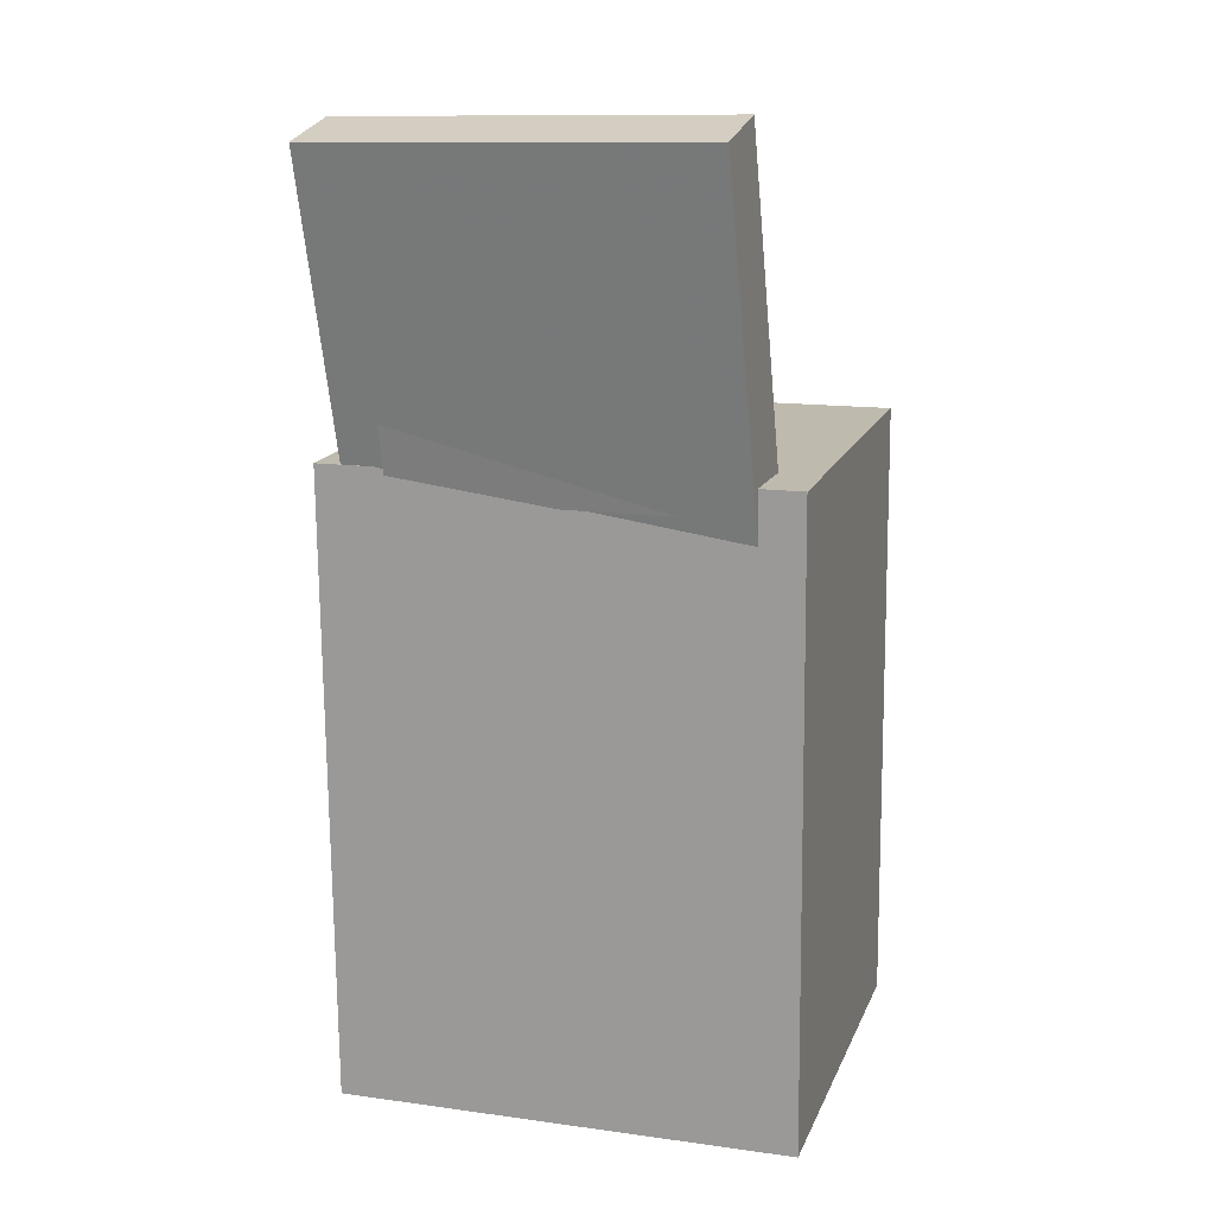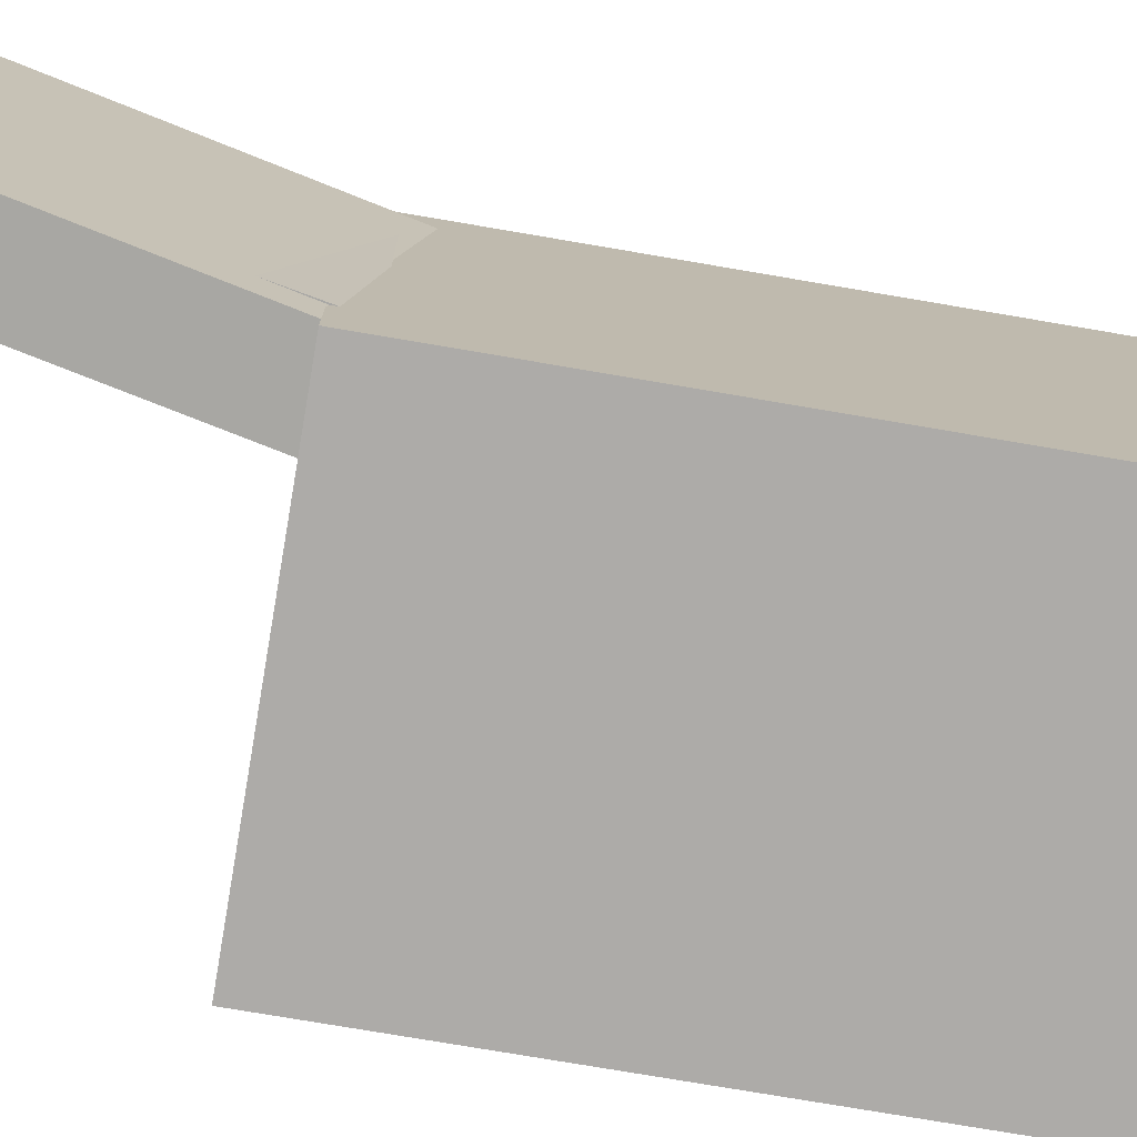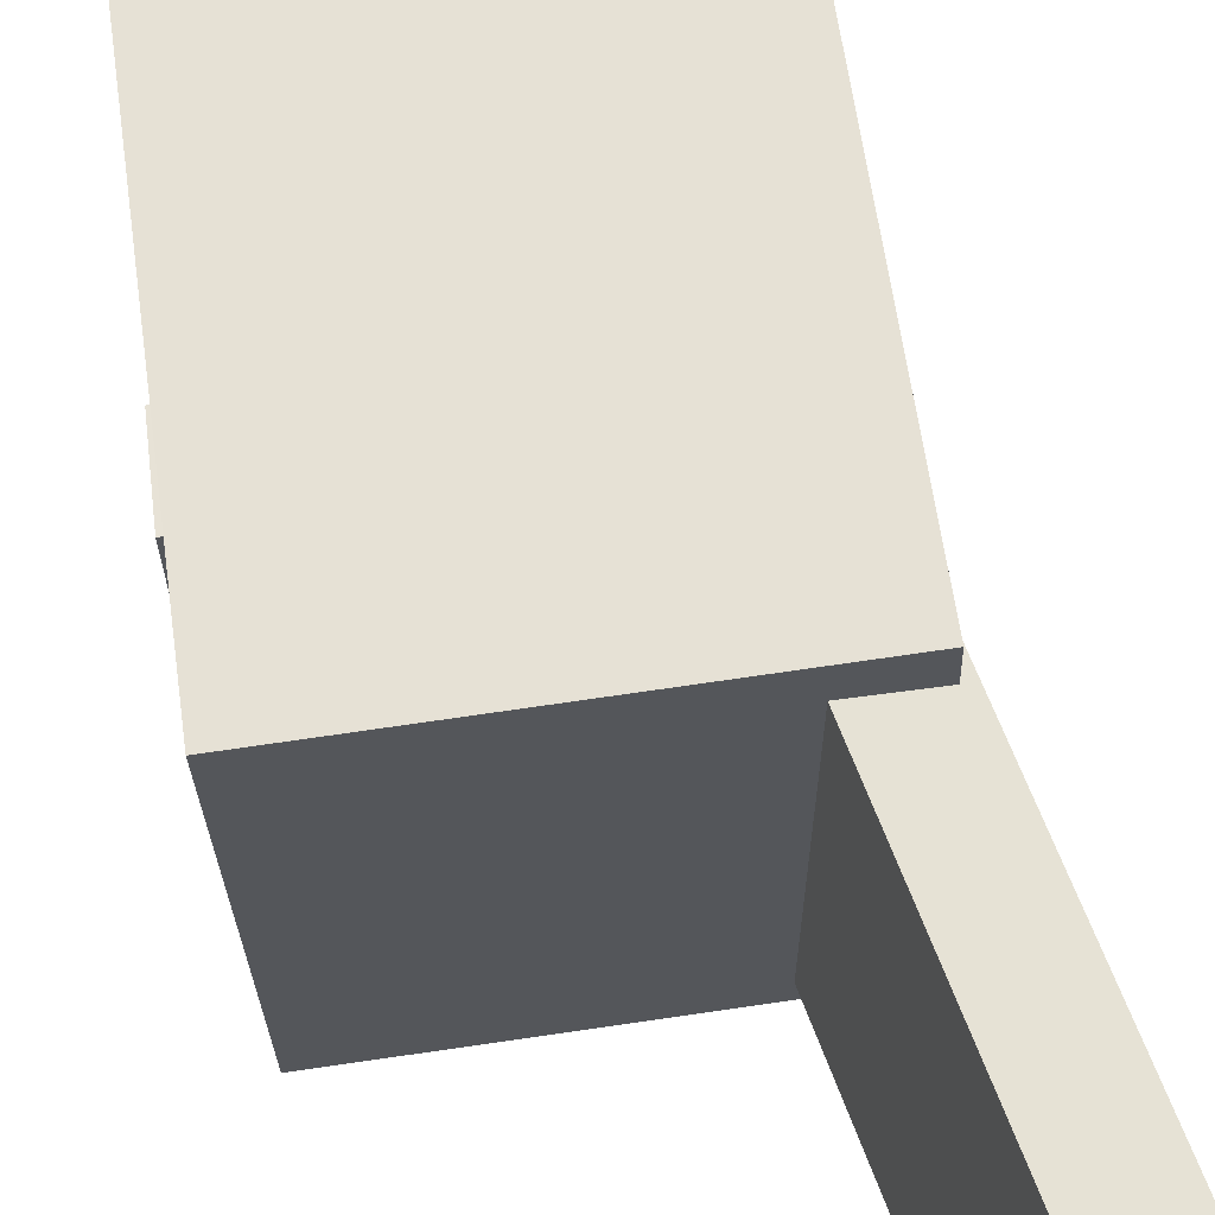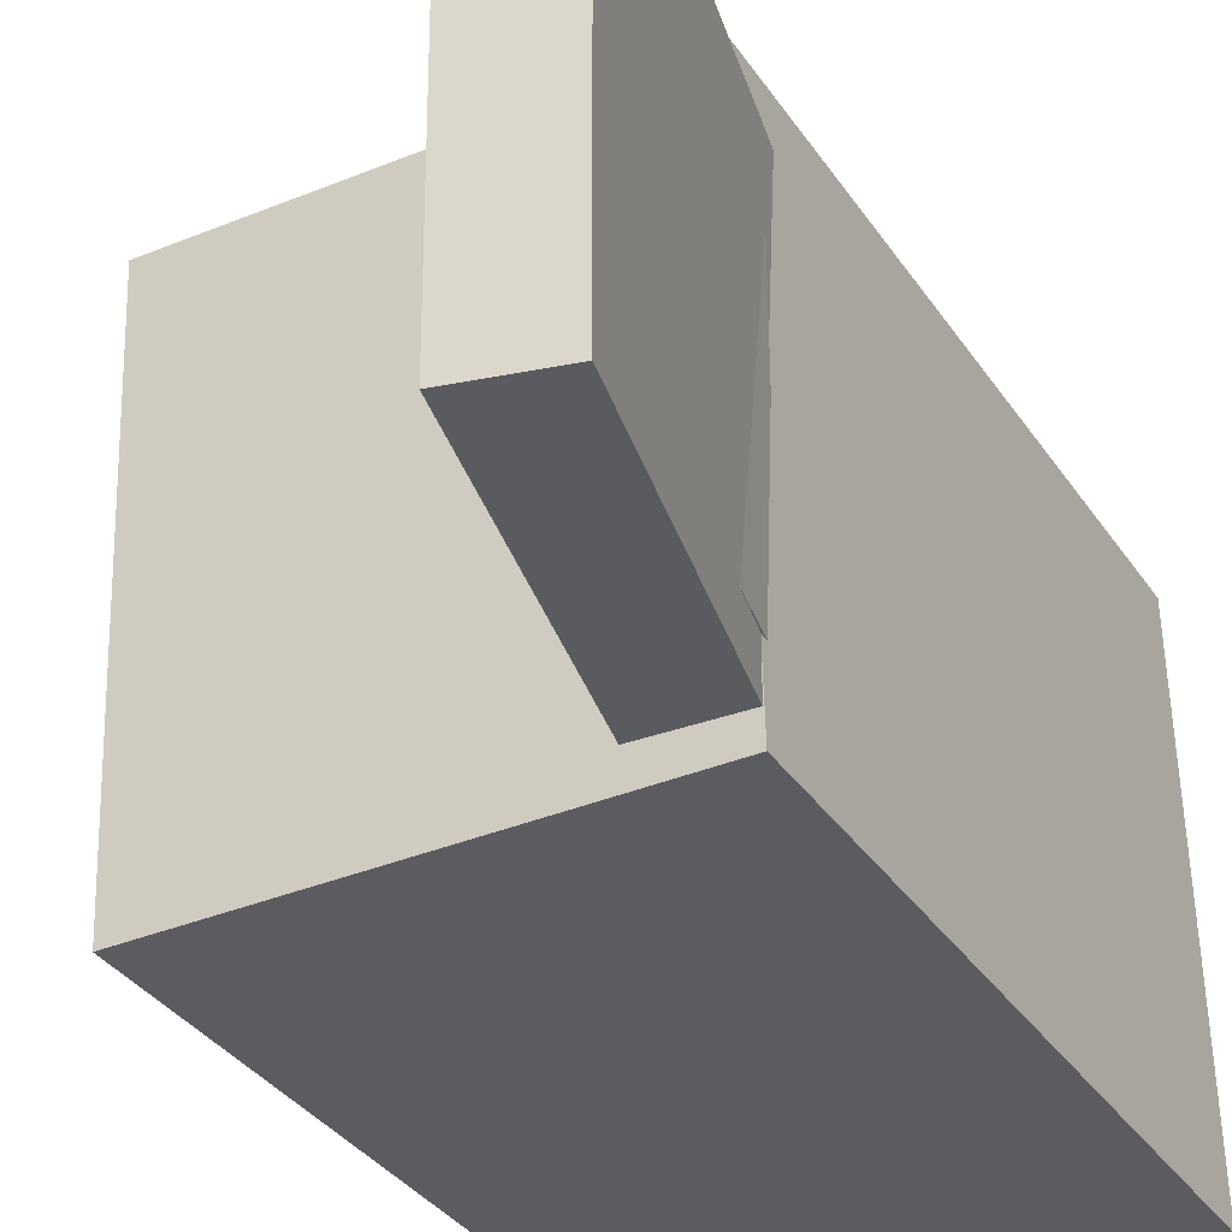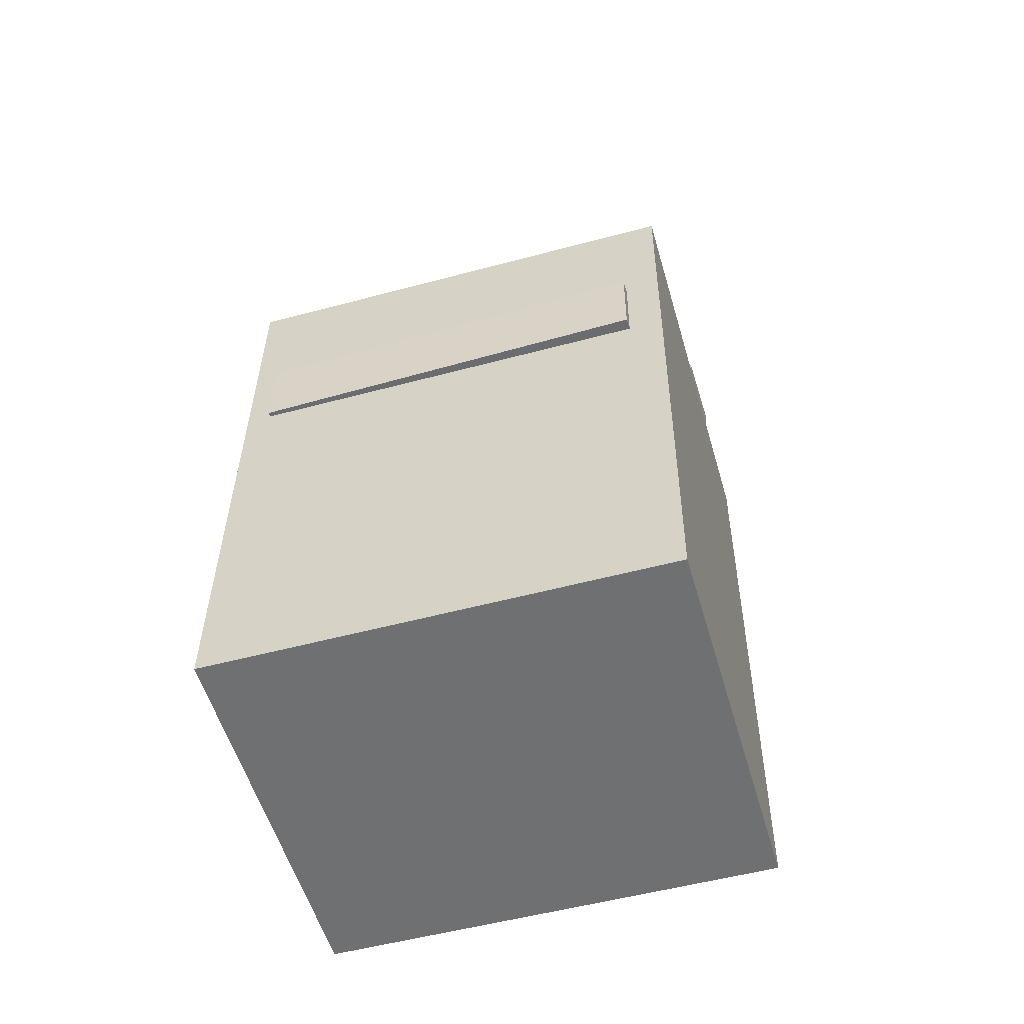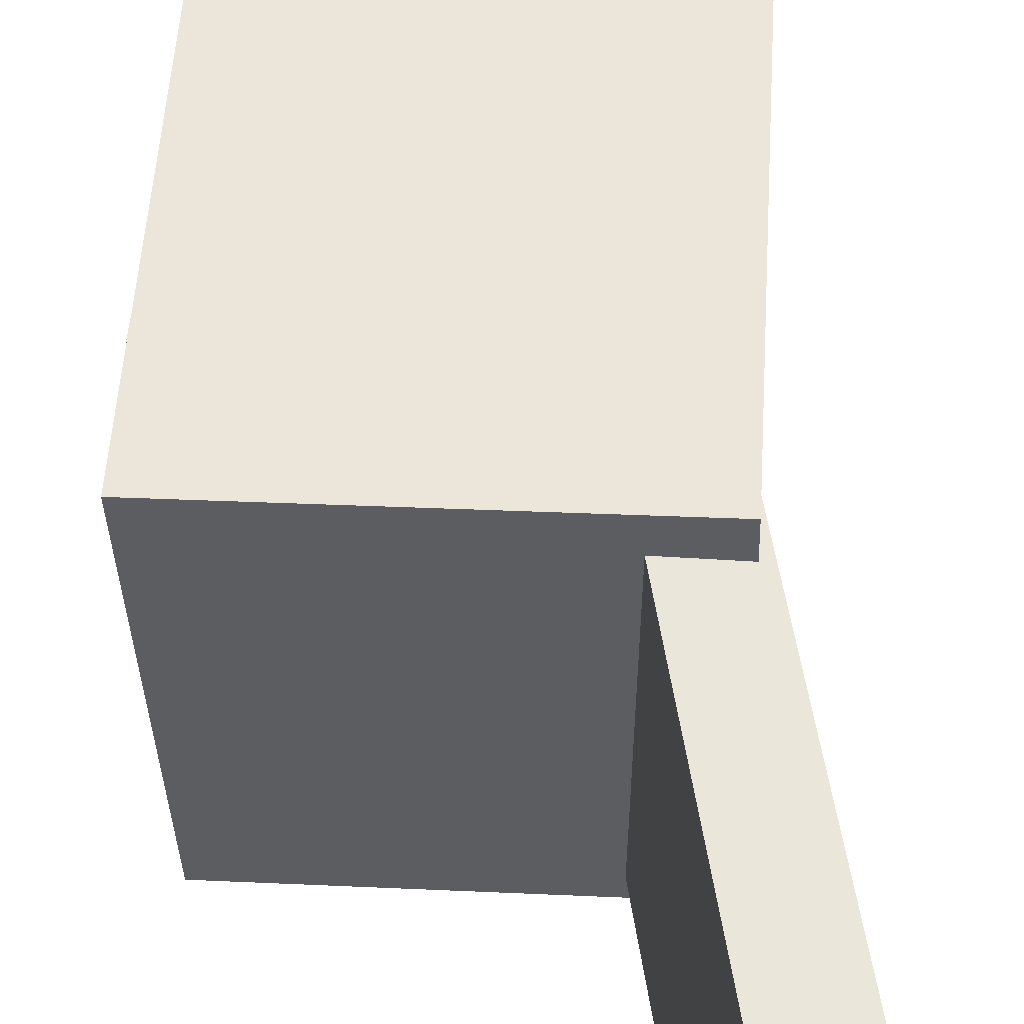
<metadata>
{"format":"obj","ext":"obj","renderer":"f3d","projection":"perspective","resolution":1024,"background":"white","views":[{"elev":13.9,"azim":-71.2,"up":"+Y"},{"elev":-74.8,"azim":-97.8,"up":"+Z"},{"elev":63.3,"azim":173.9,"up":"+Z"},{"elev":-32.9,"azim":-150.1,"up":"+Z"},{"elev":-53.0,"azim":107.8,"up":"+Y"},{"elev":54.5,"azim":-174.5,"up":"+Z"}]}
</metadata>
<code>
v -0.2038 0.3492 0.1461
v -0.1275 0.04636 0.1512
v -0.1483 0.3632 0.1462
v -0.07188 0.06038 0.1513
v -0.2022 0.3447 -0.1423
v -0.1258 0.0419 -0.1372
v -0.1466 0.3588 -0.1422
v -0.07019 0.05592 -0.1371
f 1.0 7.0 5.0
f 1.0 3.0 7.0
f 1.0 4.0 3.0
f 1.0 2.0 4.0
f 3.0 8.0 7.0
f 3.0 4.0 8.0
f 5.0 7.0 8.0
f 5.0 8.0 6.0
f 1.0 5.0 6.0
f 1.0 6.0 2.0
f 2.0 6.0 8.0
f 2.0 8.0 4.0
v -0.02568 -0.01435 -0.01161
v 0.01476 -0.0128 0.03414
v 0.01876 -0.01071 -0.05102
v 0.05921 -0.009155 -0.005277
v -0.008397 -0.2897 -0.01756
v 0.03205 -0.2882 0.02819
v 0.03605 -0.2861 -0.05697
v 0.07649 -0.2846 -0.01123
f 9.0 15.0 13.0
f 9.0 11.0 15.0
f 9.0 12.0 11.0
f 9.0 10.0 12.0
f 11.0 16.0 15.0
f 11.0 12.0 16.0
f 13.0 15.0 16.0
f 13.0 16.0 14.0
f 9.0 13.0 14.0
f 9.0 14.0 10.0
f 10.0 14.0 16.0
f 10.0 16.0 12.0
v -0.09062 -0.04932 0.1037
v -0.09555 0.002919 0.105
v -0.089 -0.04384 -0.1134
v -0.09393 0.008395 -0.1121
v 0.1243 -0.02906 0.1058
v 0.1193 0.02318 0.1071
v 0.1259 -0.02358 -0.1113
v 0.121 0.02865 -0.11
f 17.0 23.0 21.0
f 17.0 19.0 23.0
f 17.0 20.0 19.0
f 17.0 18.0 20.0
f 19.0 24.0 23.0
f 19.0 20.0 24.0
f 21.0 23.0 24.0
f 21.0 24.0 22.0
f 17.0 21.0 22.0
f 17.0 22.0 18.0
f 18.0 22.0 24.0
f 18.0 24.0 20.0
v -0.1336 -0.3399 -0.1586
v -0.1491 0.1292 -0.1579
v 0.1553 -0.3304 -0.1672
v 0.1398 0.1388 -0.1665
v -0.1235 -0.3401 0.1815
v -0.139 0.1291 0.1822
v 0.1655 -0.3305 0.1729
v 0.15 0.1387 0.1736
f 25.0 31.0 29.0
f 25.0 27.0 31.0
f 25.0 28.0 27.0
f 25.0 26.0 28.0
f 27.0 32.0 31.0
f 27.0 28.0 32.0
f 29.0 31.0 32.0
f 29.0 32.0 30.0
f 25.0 29.0 30.0
f 25.0 30.0 26.0
f 26.0 30.0 32.0
f 26.0 32.0 28.0
v -0.1428 0.108 0.1138
v -0.1006 0.1174 0.1136
v -0.1911 0.3237 0.113
v -0.149 0.3331 0.1128
v -0.1437 0.107 -0.1071
v -0.1016 0.1164 -0.1074
v -0.192 0.3226 -0.1079
v -0.1499 0.3321 -0.1082
f 33.0 39.0 37.0
f 33.0 35.0 39.0
f 33.0 36.0 35.0
f 33.0 34.0 36.0
f 35.0 40.0 39.0
f 35.0 36.0 40.0
f 37.0 39.0 40.0
f 37.0 40.0 38.0
f 33.0 37.0 38.0
f 33.0 38.0 34.0
f 34.0 38.0 40.0
f 34.0 40.0 36.0
v 0.1543 -0.02103 -0.1414
v 0.1581 -0.02141 0.1547
v -0.13 -0.02495 -0.1377
v -0.1262 -0.02533 0.1584
v 0.1535 0.03743 -0.1413
v 0.1573 0.03706 0.1548
v -0.1309 0.03351 -0.1376
v -0.127 0.03314 0.1585
f 41.0 47.0 45.0
f 41.0 43.0 47.0
f 41.0 44.0 43.0
f 41.0 42.0 44.0
f 43.0 48.0 47.0
f 43.0 44.0 48.0
f 45.0 47.0 48.0
f 45.0 48.0 46.0
f 41.0 45.0 46.0
f 41.0 46.0 42.0
f 42.0 46.0 48.0
f 42.0 48.0 44.0

</code>
